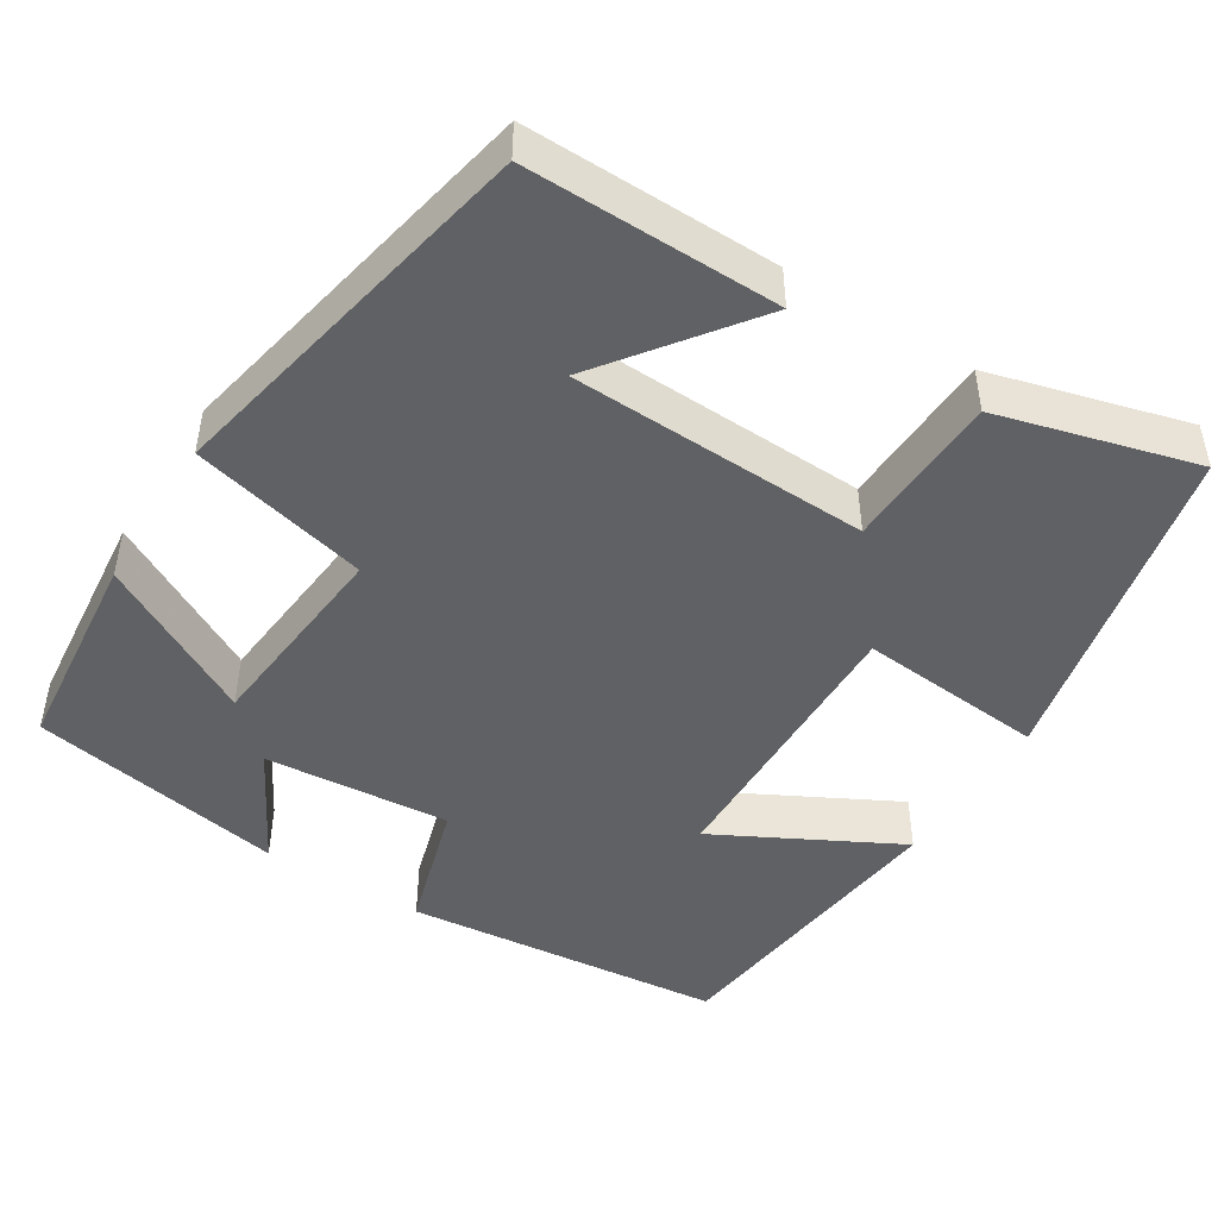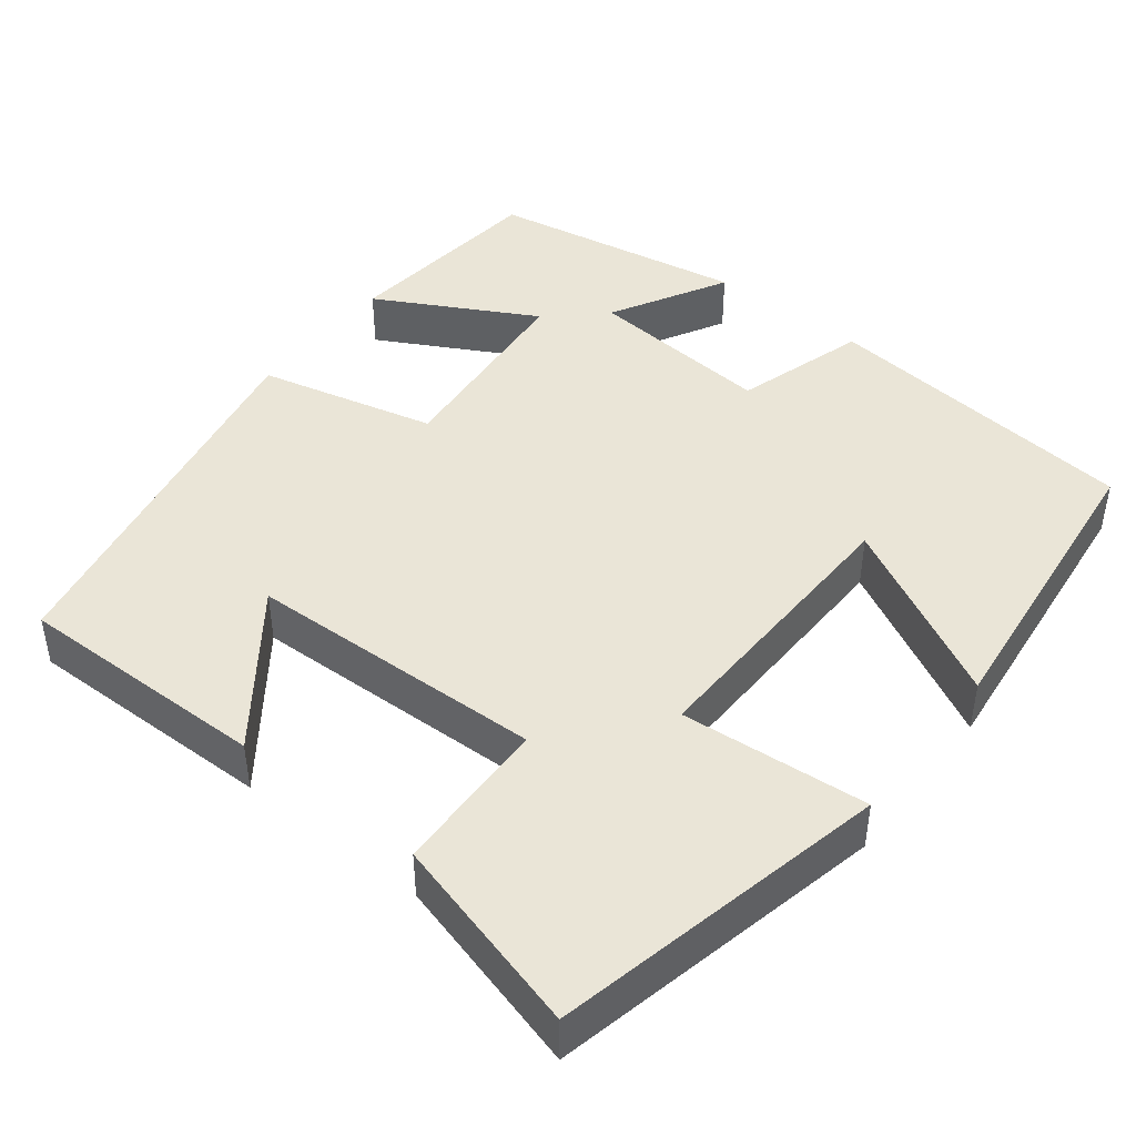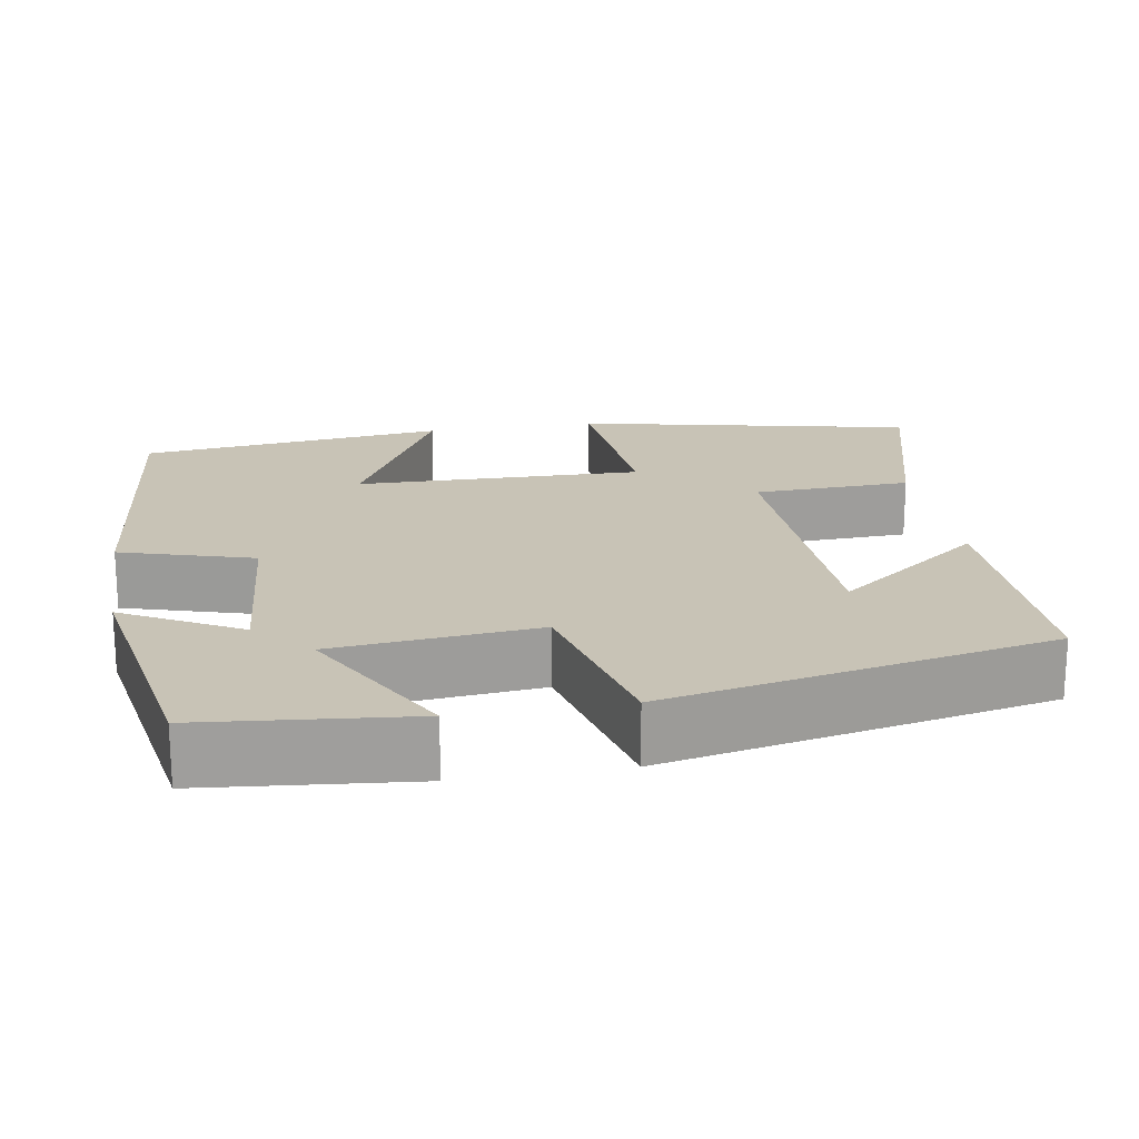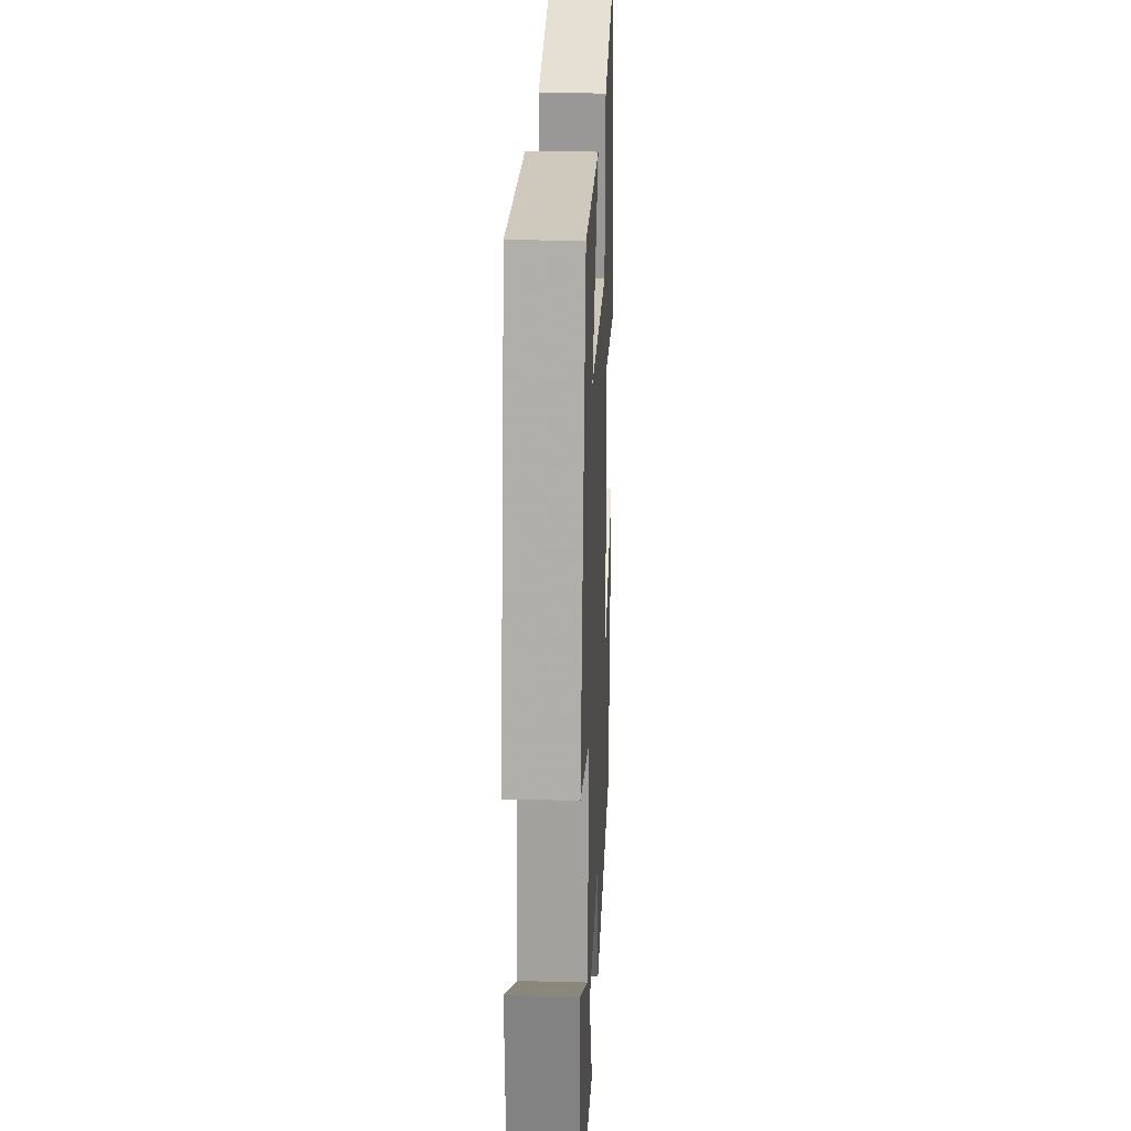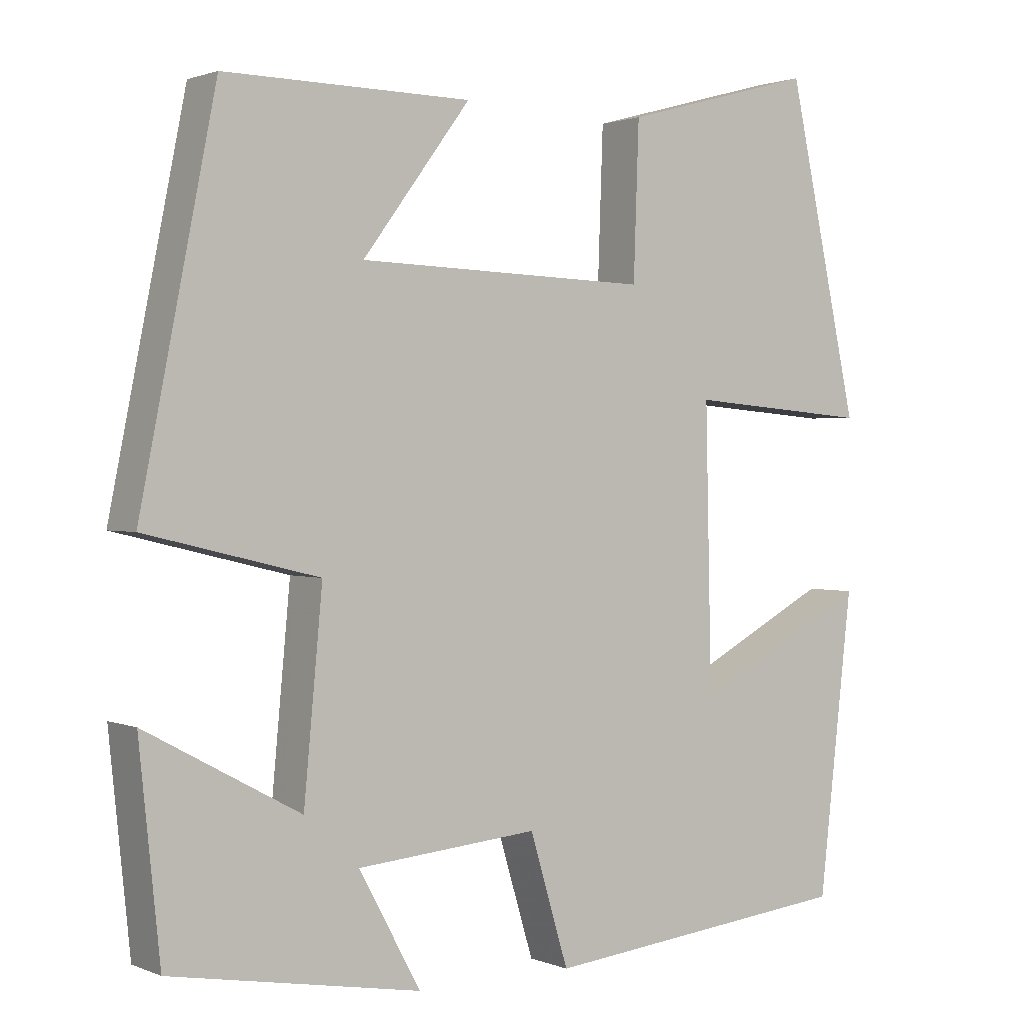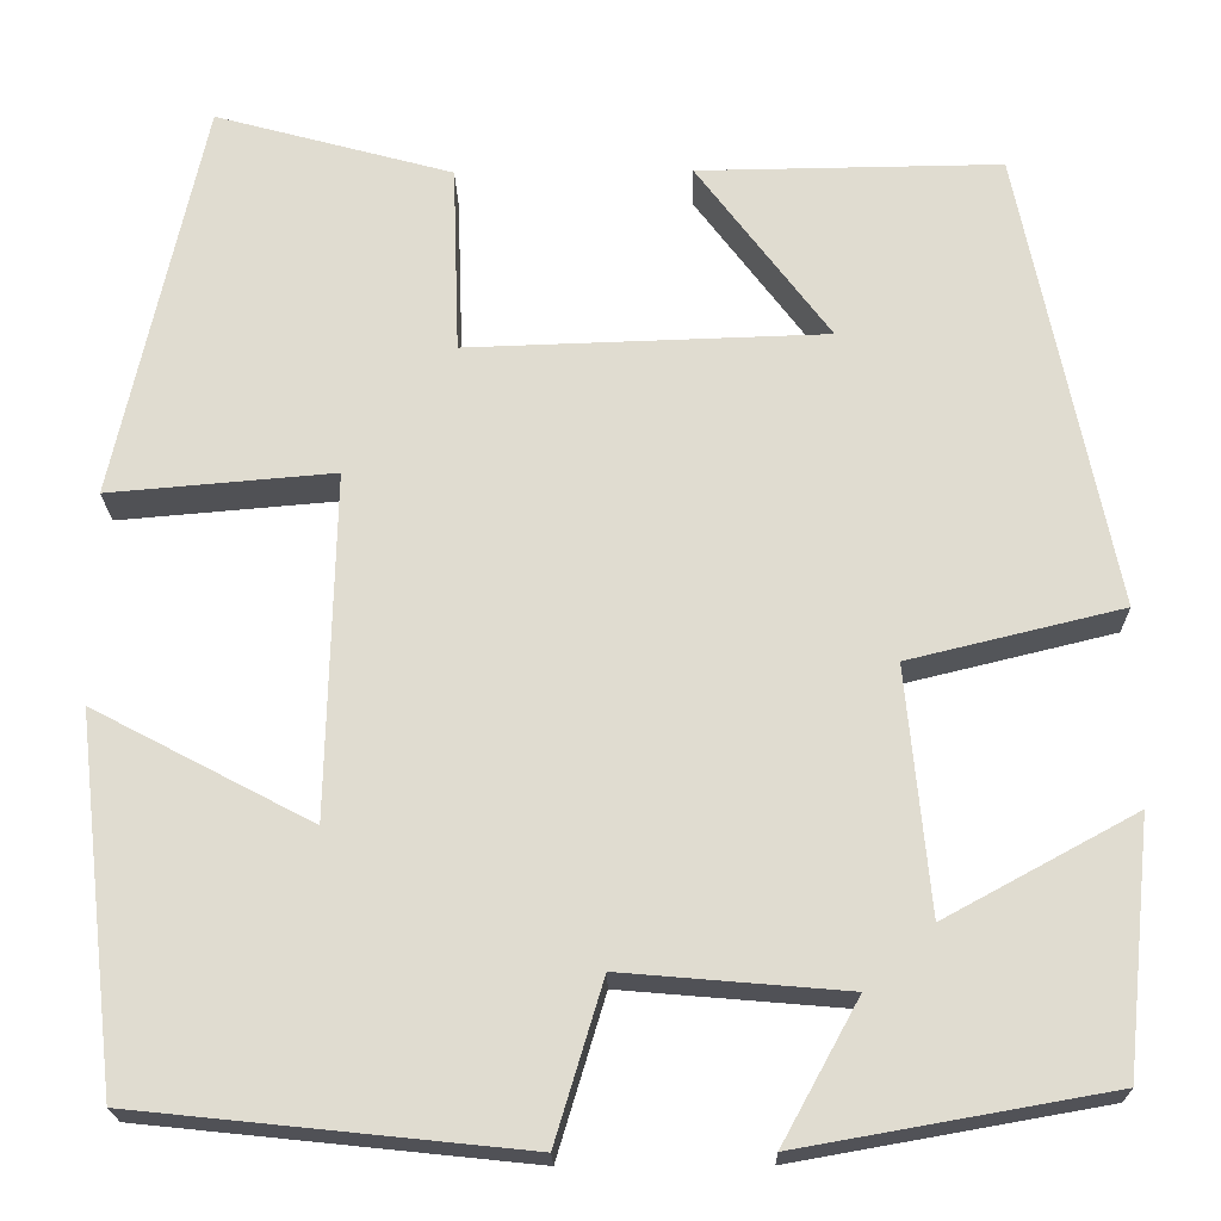
<metadata>
{"format":"obj","ext":"obj","renderer":"f3d","projection":"perspective","resolution":1024,"background":"white","views":[{"elev":-46.9,"azim":-32.1,"up":"+Y"},{"elev":44.4,"azim":38.1,"up":"+Y"},{"elev":19.5,"azim":-99.7,"up":"+Y"},{"elev":23.0,"azim":-87.5,"up":"+Z"},{"elev":1.4,"azim":-35.3,"up":"+Z"},{"elev":-20.7,"azim":-179.0,"up":"+Z"}]}
</metadata>
<code>
v -0.403 0.07 0.504
v -0.085 0.07 0.5
v -0.224 0.07 0.314
v 0.152 0.07 0.302
v 0.159 0.07 0.5
v 0.408 0.07 0.568
v 0.5 0.07 0.147
v 0.264 0.07 0.167
v 0.272 0.07 -0.193
v 0.5 0.07 -0.073
v 0.456 0.07 -0.458
v 0.053 0.07 -0.5
v 0.003 0.07 -0.334
v -0.231 0.07 -0.354
v -0.151 0.07 -0.5
v -0.473 0.07 -0.443
v -0.5 0.07 -0.181
v -0.301 0.07 -0.289
v -0.277 0.07 -0.033
v -0.5 0.07 0.021
v -0.403 0 0.504
v -0.085 0 0.5
v -0.224 0 0.314
v 0.152 0 0.302
v 0.159 0 0.5
v 0.408 0 0.568
v 0.5 0 0.147
v 0.264 0 0.167
v 0.272 0 -0.193
v 0.5 0 -0.073
v 0.456 0 -0.458
v 0.053 0 -0.5
v 0.003 0 -0.334
v -0.231 0 -0.354
v -0.151 0 -0.5
v -0.473 0 -0.443
v -0.5 0 -0.181
v -0.301 0 -0.289
v -0.277 0 -0.033
v -0.5 0 0.021
f 19 20 1
f 15 16 17 18
f 14 15 18
f 13 14 18 19
f 11 12 13
f 9 10 11
f 9 11 13 19
f 5 6 7 8
f 4 5 8 9
f 3 4 9 19
f 1 2 3
f 1 3 19
f 21 40 39
f 38 37 36 35
f 38 35 34
f 39 38 34 33
f 33 32 31
f 31 30 29
f 39 33 31 29
f 28 27 26 25
f 29 28 25 24
f 39 29 24 23
f 23 22 21
f 39 23 21
f 1 21 22 2
f 2 22 23 3
f 3 23 24 4
f 4 24 25 5
f 5 25 26 6
f 6 26 27 7
f 7 27 28 8
f 8 28 29 9
f 9 29 30 10
f 10 30 31 11
f 11 31 32 12
f 12 32 33 13
f 13 33 34 14
f 14 34 35 15
f 15 35 36 16
f 16 36 37 17
f 17 37 38 18
f 18 38 39 19
f 19 39 40 20
f 20 40 21 1

</code>
